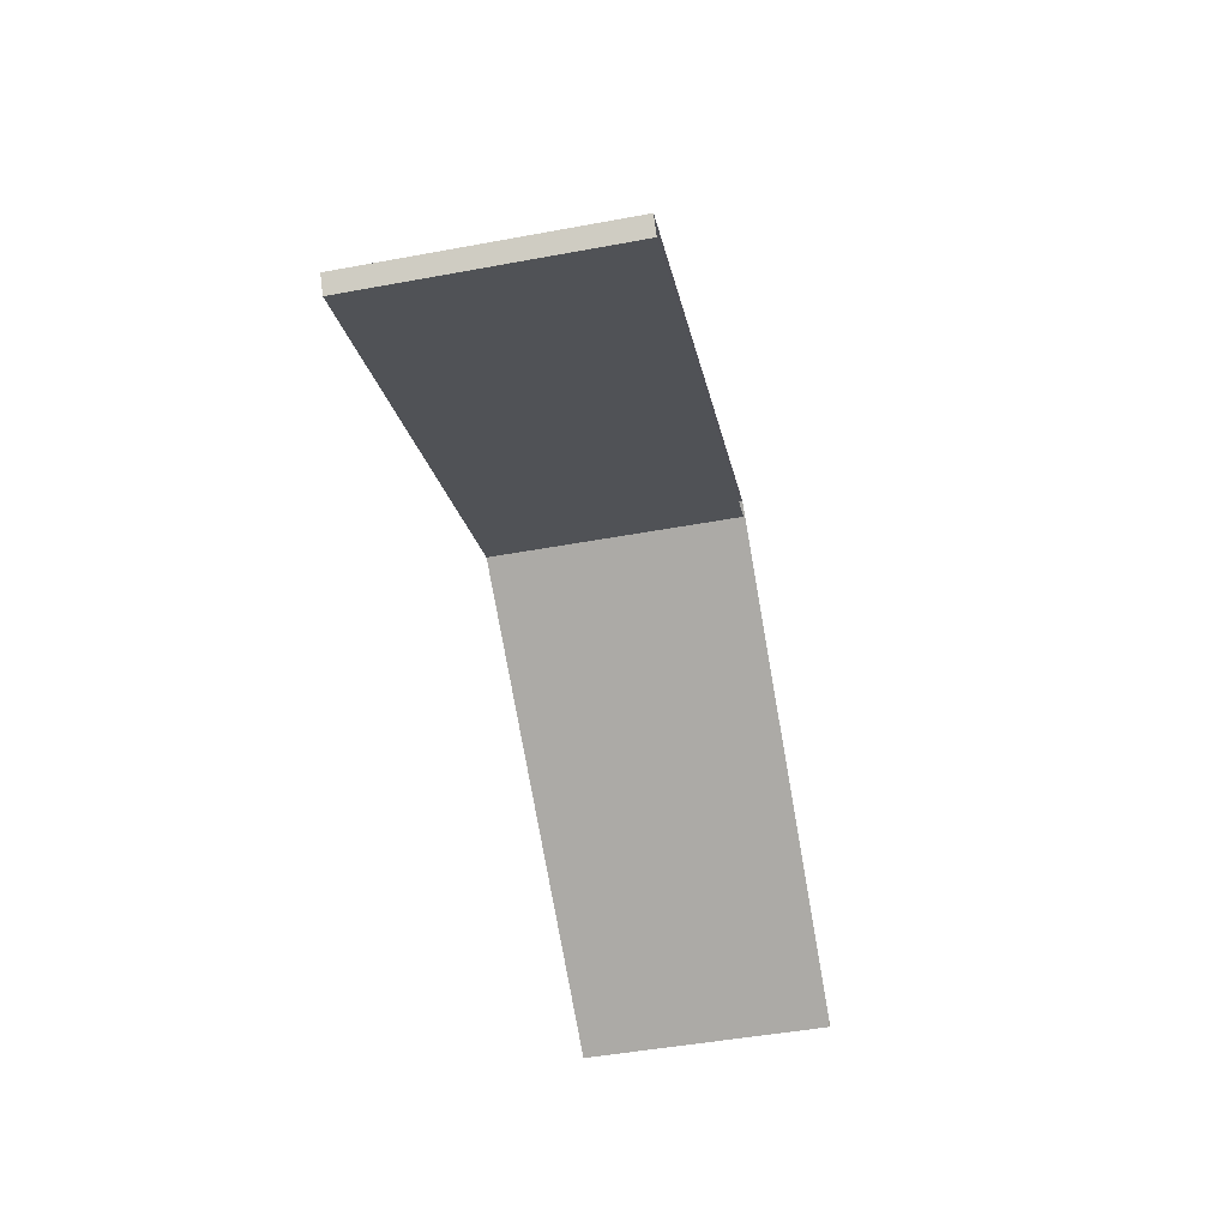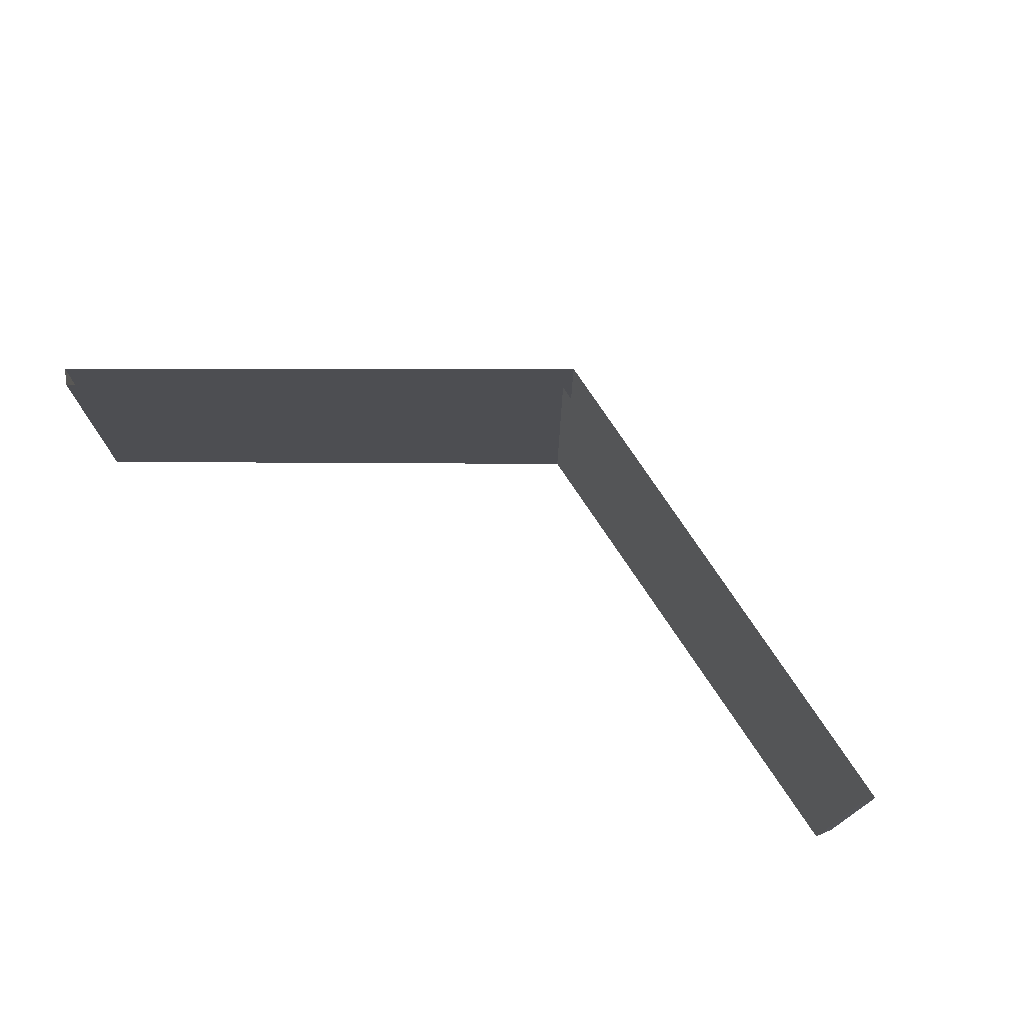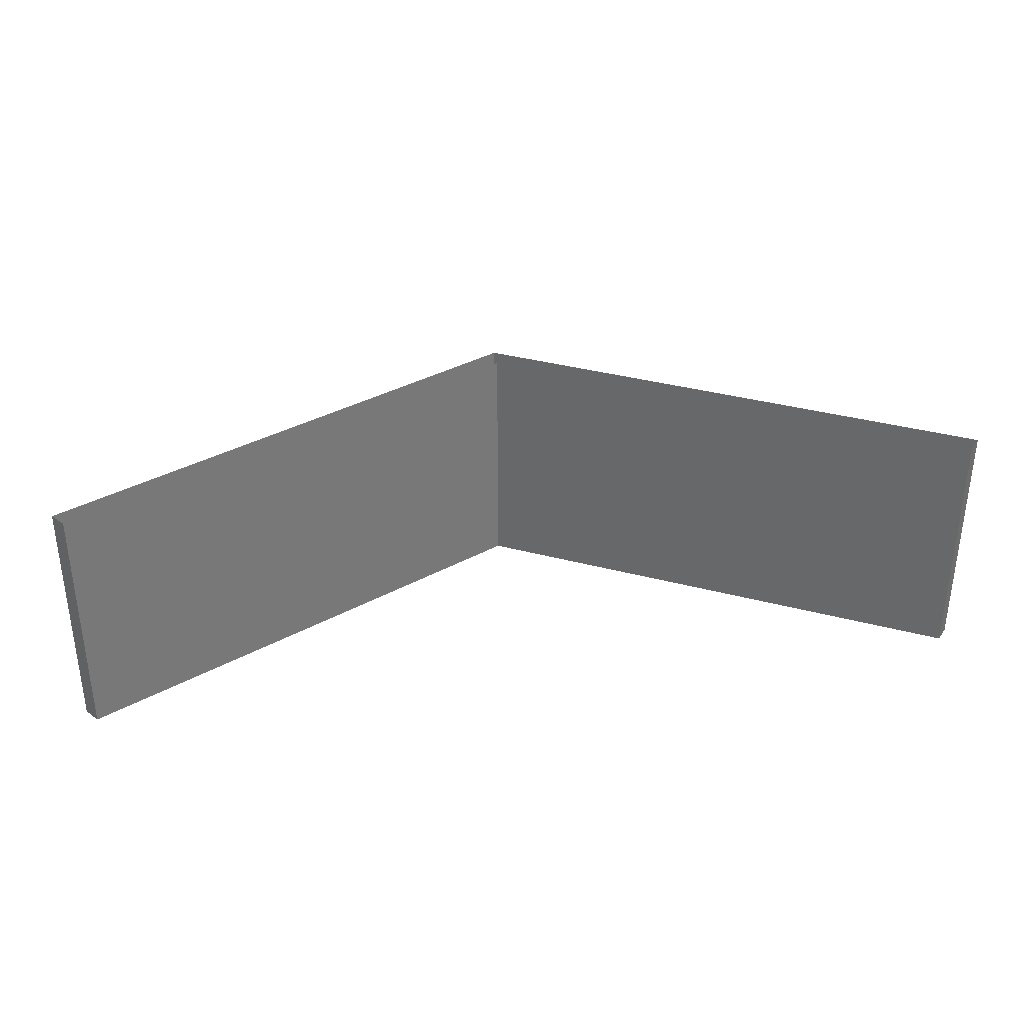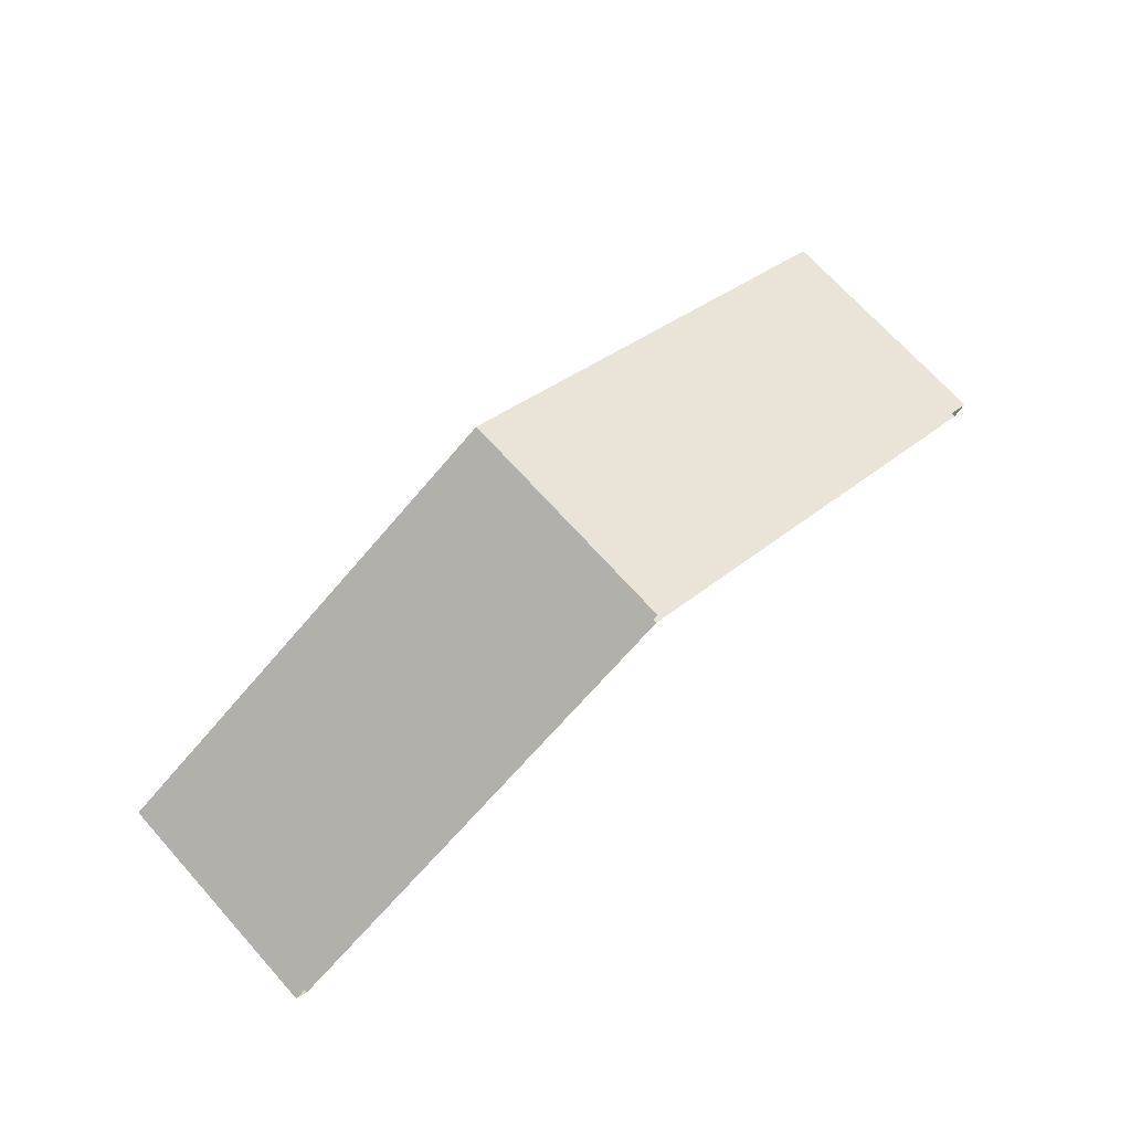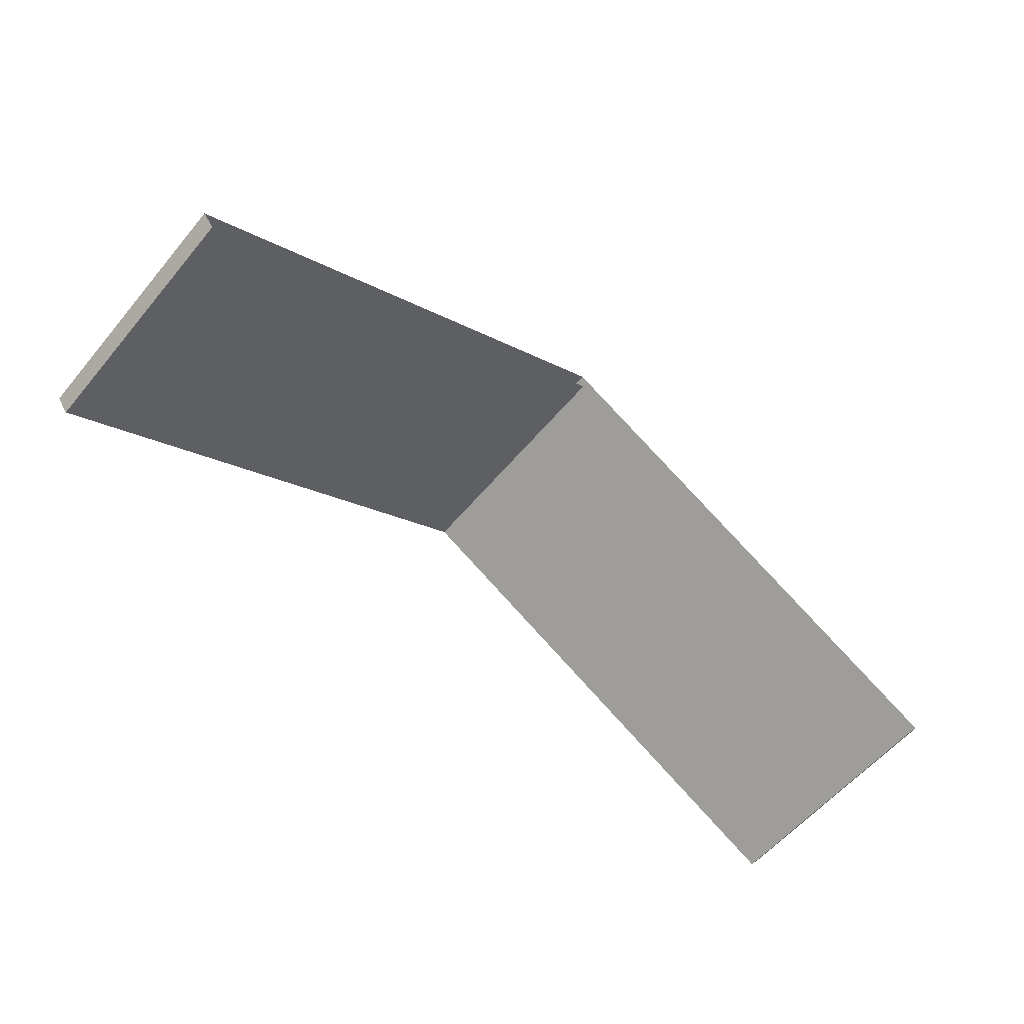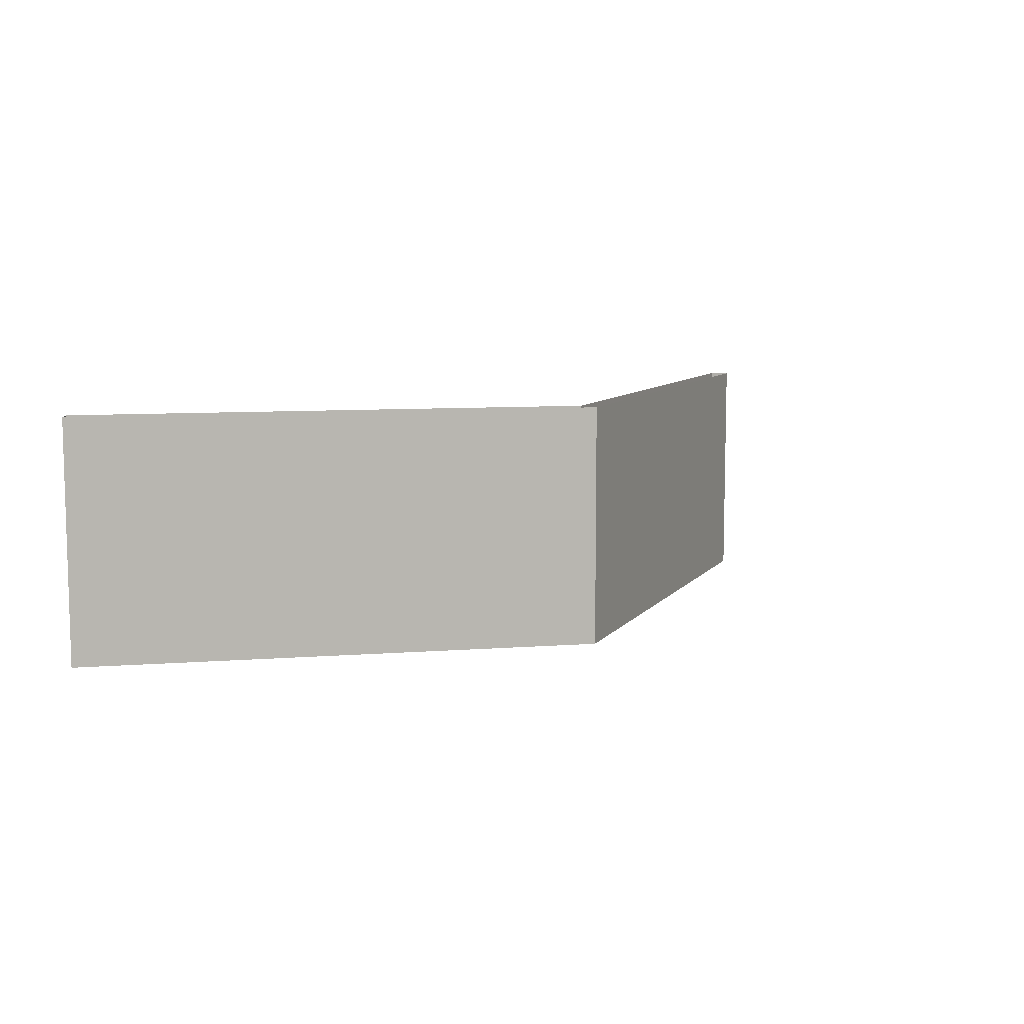
<metadata>
{"format":"obj","ext":"obj","renderer":"f3d","projection":"perspective","resolution":1024,"background":"white","views":[{"elev":-49.2,"azim":-78.5,"up":"+Y"},{"elev":72.8,"azim":28.6,"up":"+Z"},{"elev":34.5,"azim":-8.5,"up":"+Z"},{"elev":71.7,"azim":-42.2,"up":"+Y"},{"elev":-58.5,"azim":-39.6,"up":"+Y"},{"elev":8.5,"azim":139.8,"up":"+Z"}]}
</metadata>
<code>
o atap_segitiga
v 23.31 11.91 35.86
v 18.04 14.78 35.86
v 12.77 11.91 35.86
v 23.31 11.91 33.07
v 18.04 14.78 33.07
v 12.77 11.91 33.07
v 23.18 11.74 35.86
v 18.04 14.51 35.86
v 12.9 11.74 35.86
v 23.18 11.74 33.07
v 18.04 14.51 33.07
v 12.9 11.74 33.07
f 5 1 4
f 3 5 6
f 6 9 3
f 6 11 12
f 4 11 5
f 1 10 4
f 9 11 8
f 8 10 7
f 5 2 1
f 3 2 5
f 6 12 9
f 6 5 11
f 4 10 11
f 1 7 10
f 9 12 11
f 8 11 10

</code>
